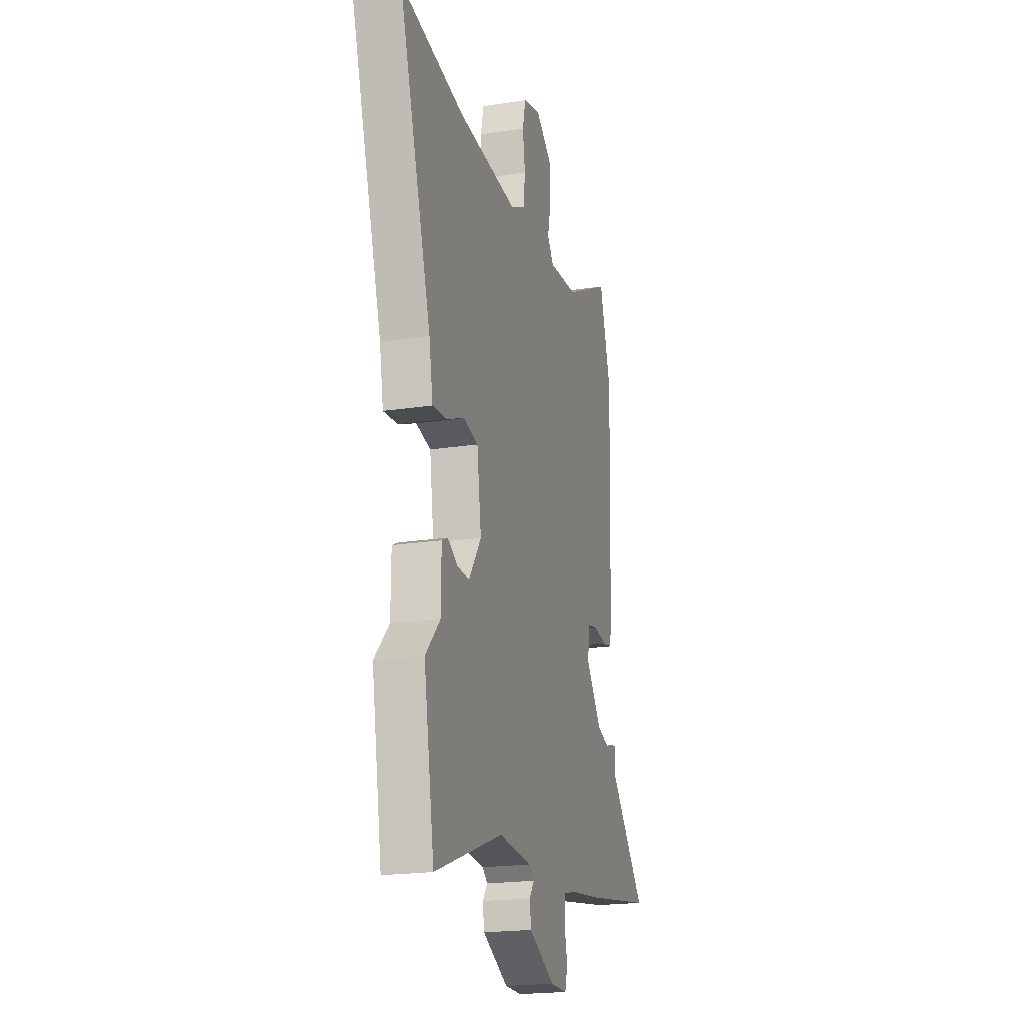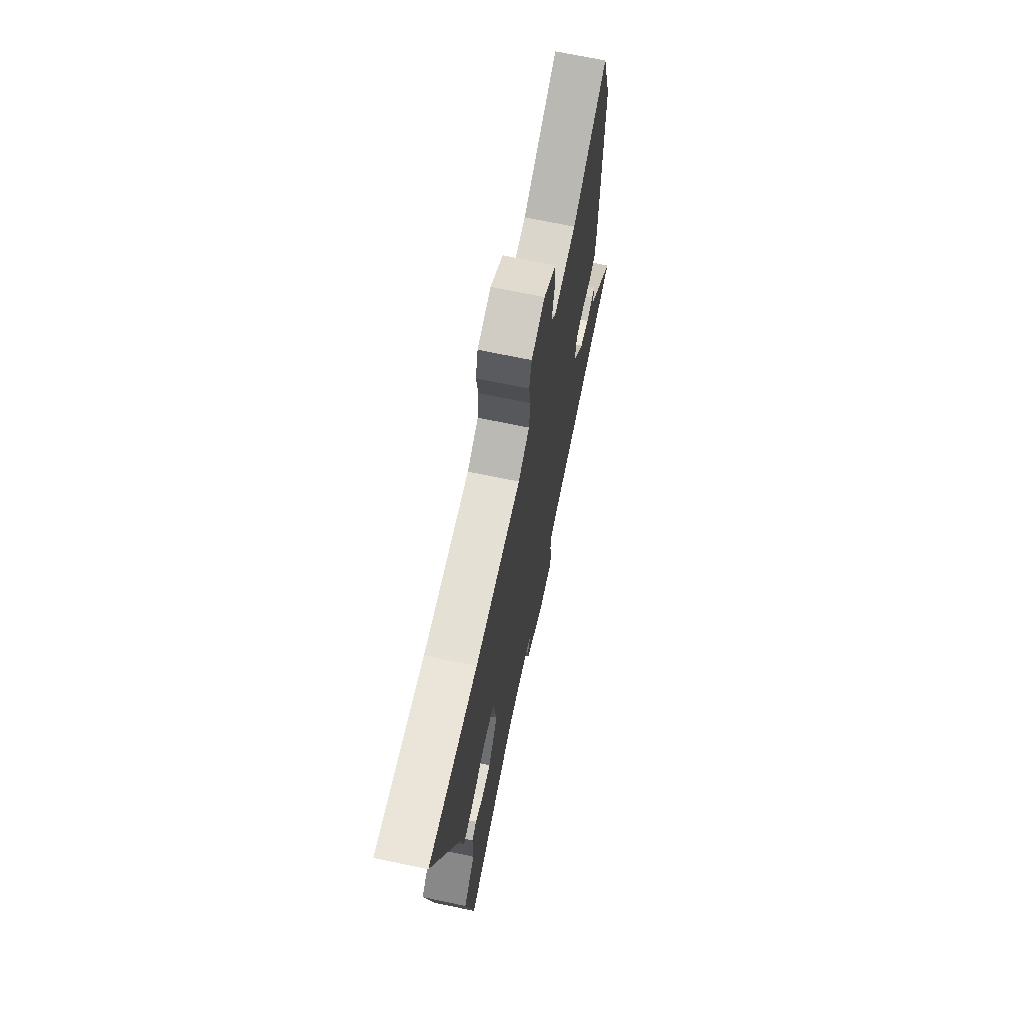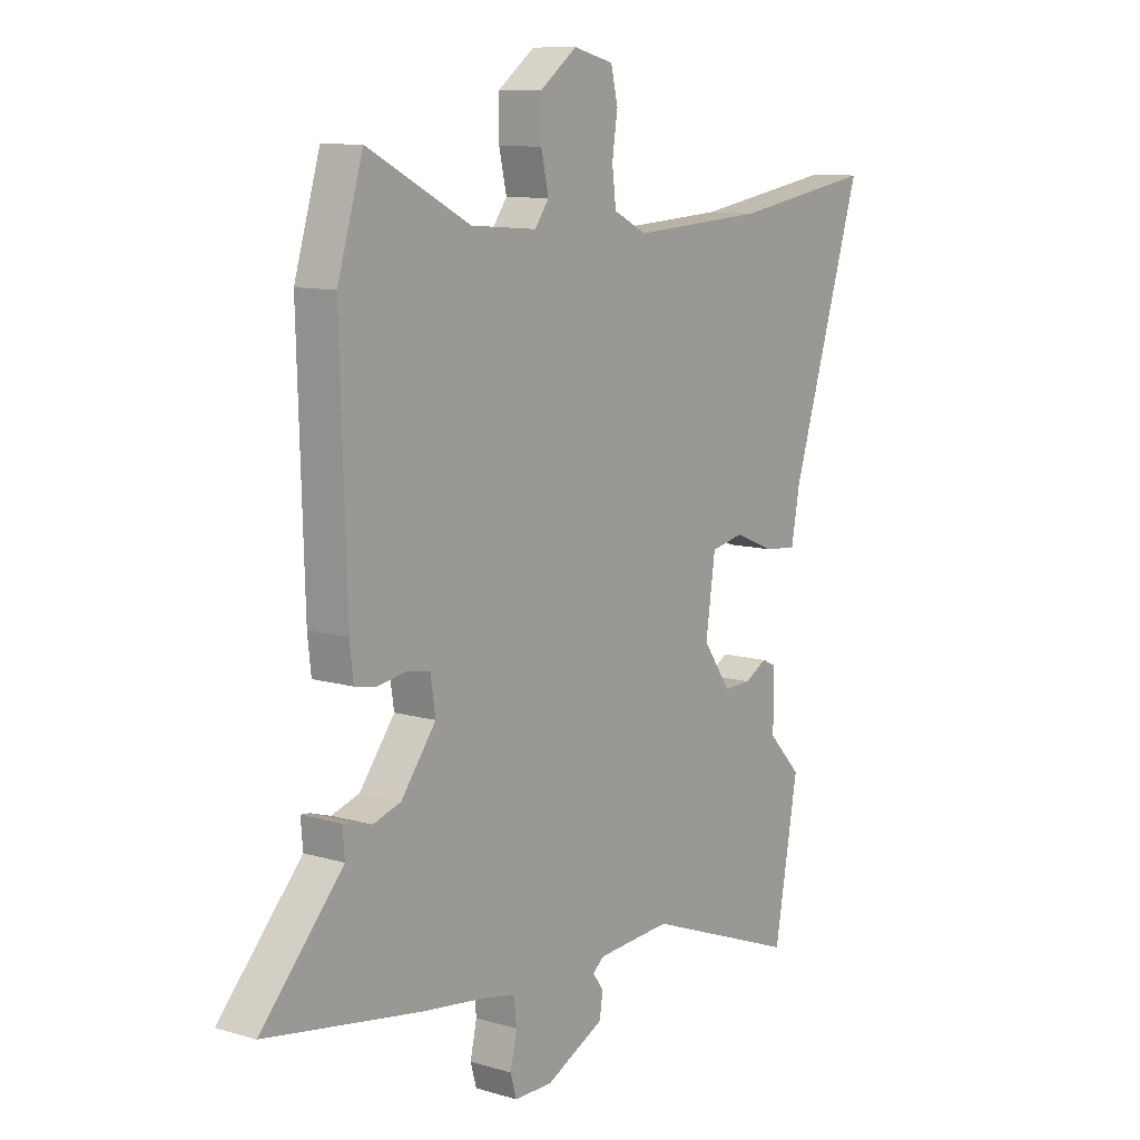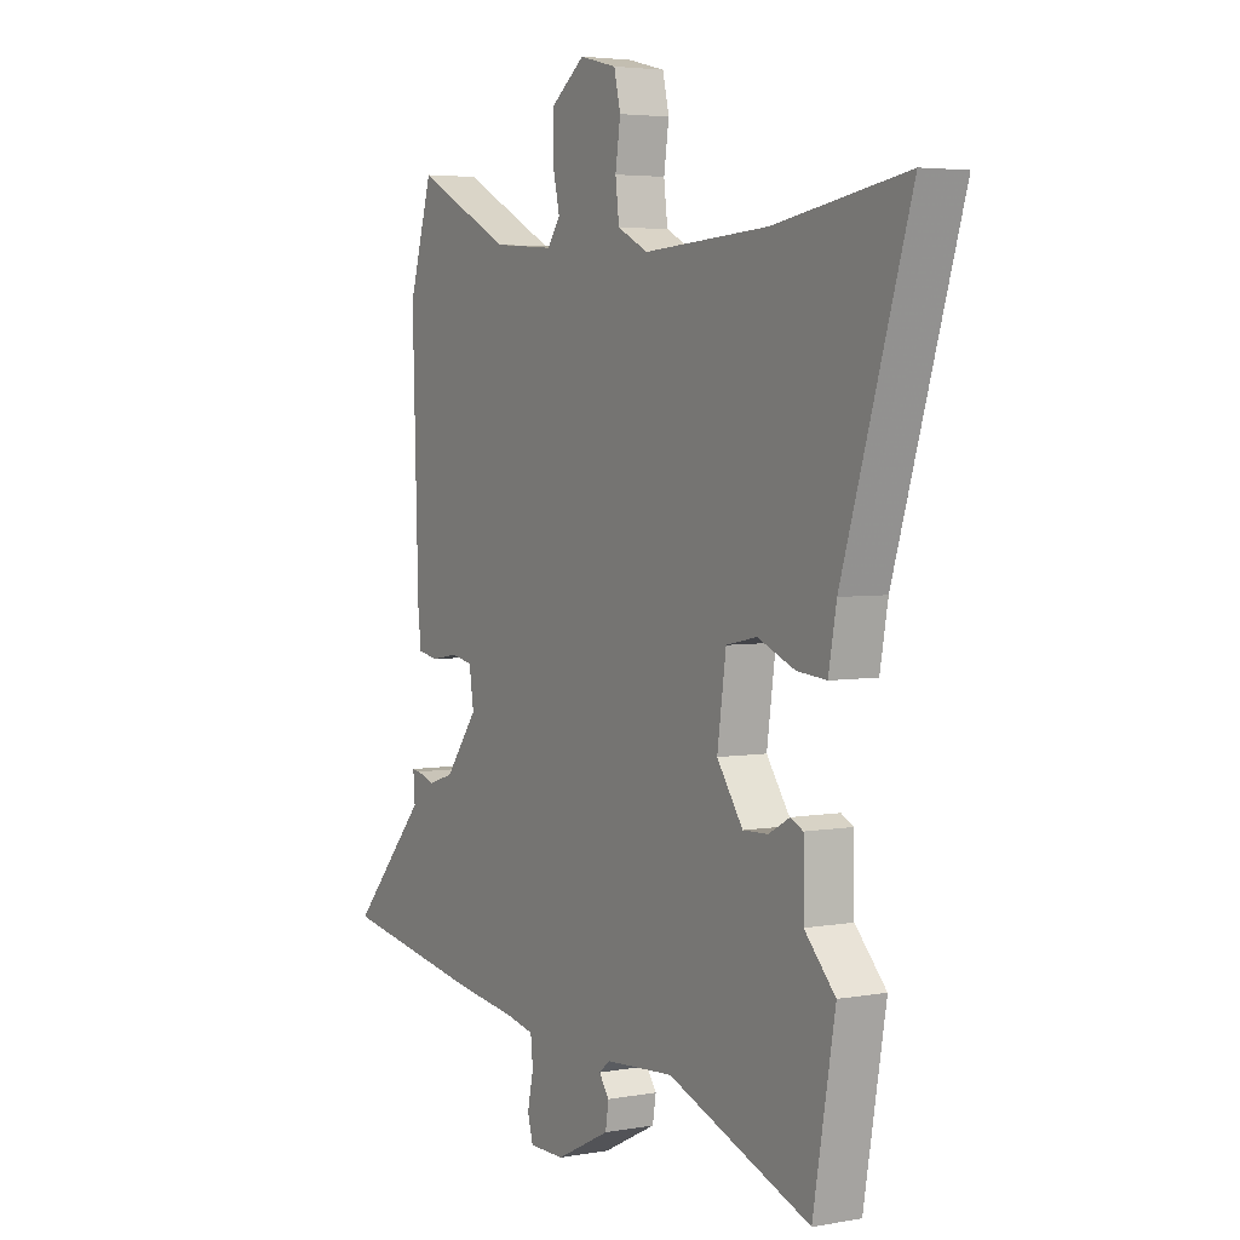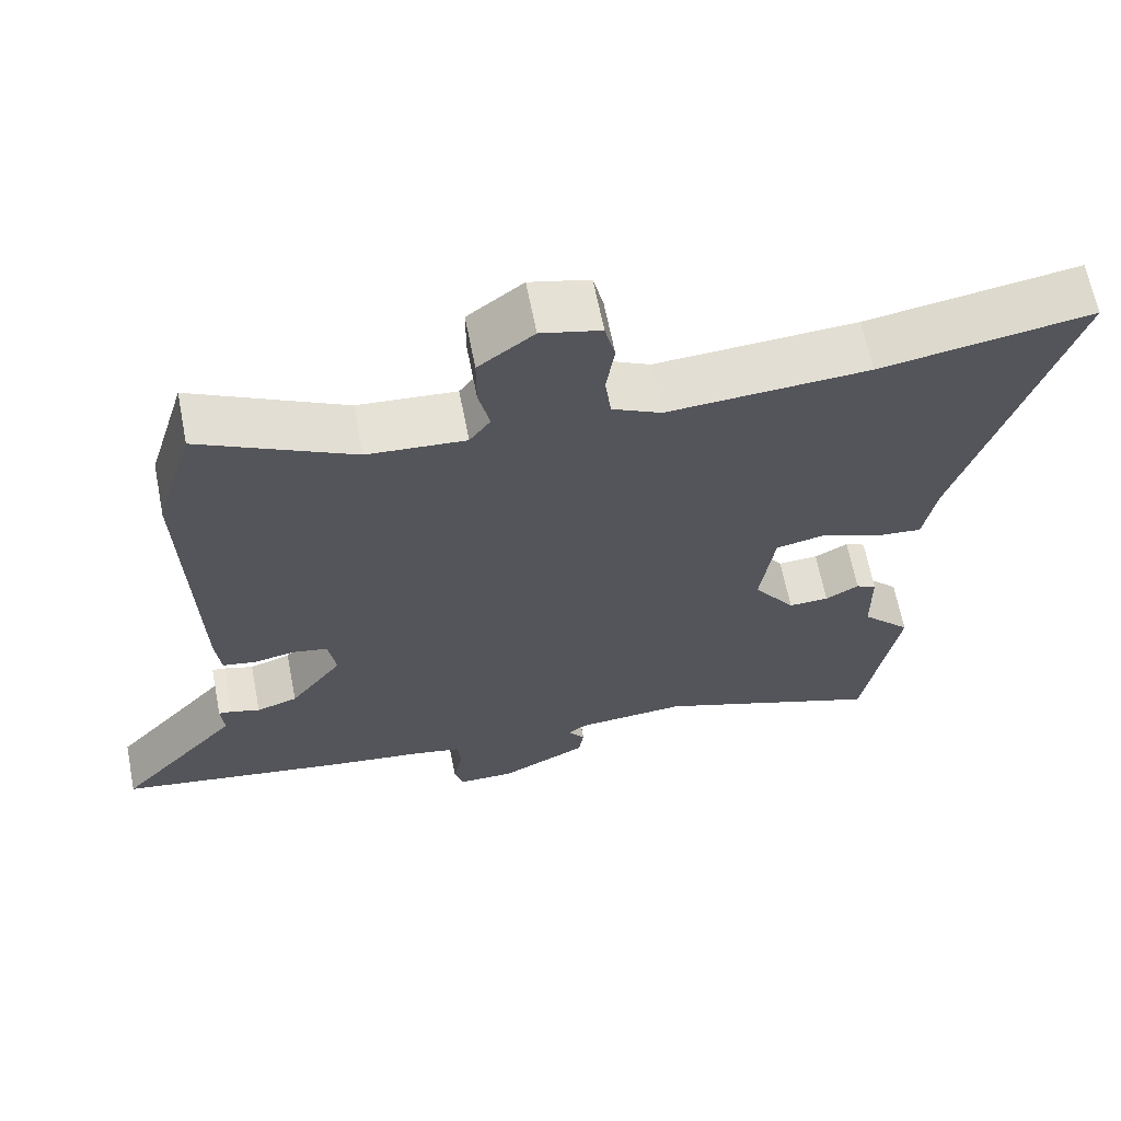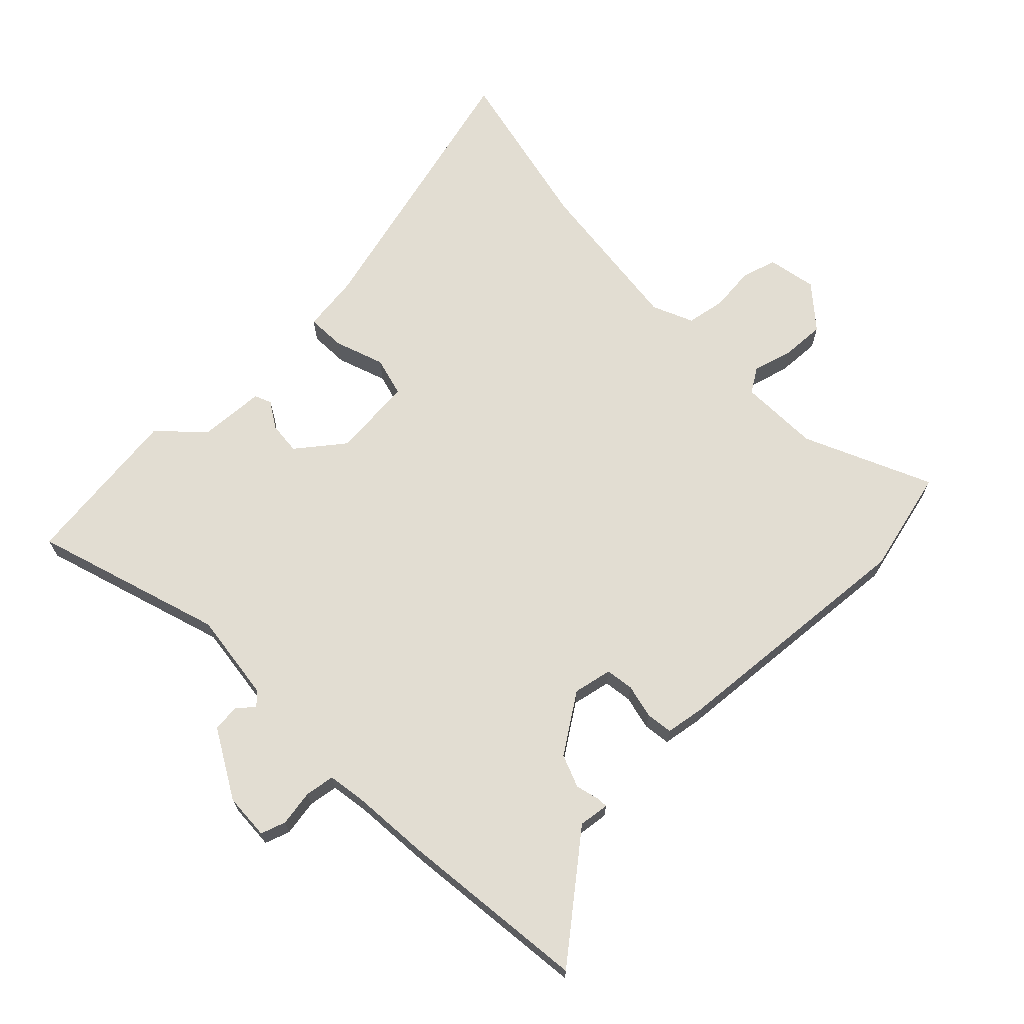
<metadata>
{"format":"obj","ext":"obj","renderer":"f3d","projection":"perspective","resolution":1024,"background":"white","views":[{"elev":-20.3,"azim":105.8,"up":"+Z"},{"elev":69.5,"azim":101.8,"up":"+Z"},{"elev":10.1,"azim":-53.0,"up":"+Z"},{"elev":4.1,"azim":59.4,"up":"+Z"},{"elev":64.9,"azim":-11.1,"up":"+Z"},{"elev":68.2,"azim":-131.3,"up":"+Y"}]}
</metadata>
<code>
v 0.378 0.07 0.48
v 0.661 0.07 0.527
v 0.517 0.07 0.066
v 0.5 0.07 -0.028
v 0.436 0.07 -0.022
v 0.356 0.07 0.011
v 0.29 0.07 -0.003
v 0.271 0.07 -0.137
v 0.327 0.07 -0.217
v 0.381 0.07 -0.215
v 0.426 0.07 -0.19
v 0.453 0.07 -0.203
v 0.454 0.07 -0.313
v 0.52 0.07 -0.383
v 0.473 0.07 -0.653
v 0.166 0.07 -0.538
v 0.018 0.07 -0.549
v -0.005 0.07 -0.568
v 0.017 0.07 -0.598
v 0.01 0.07 -0.642
v -0.106 0.07 -0.7
v -0.182 0.07 -0.7
v -0.194 0.07 -0.658
v -0.181 0.07 -0.599
v -0.186 0.07 -0.55
v -0.248 0.07 -0.537
v -0.378 0.07 -0.52
v -0.688 0.07 -0.469
v -0.524 0.07 -0.286
v -0.528 0.07 -0.235
v -0.51 0.07 -0.237
v -0.471 0.07 -0.249
v -0.416 0.07 -0.231
v -0.346 0.07 -0.138
v -0.356 0.07 -0.073
v -0.402 0.07 -0.064
v -0.459 0.07 -0.074
v -0.503 0.07 -0.066
v -0.51 0.07 -0.003
v -0.523 0.07 0.423
v -0.472 0.07 0.594
v -0.267 0.07 0.489
v -0.135 0.07 0.479
v -0.107 0.07 0.518
v -0.122 0.07 0.585
v -0.122 0.07 0.657
v -0.048 0.07 0.713
v 0.032 0.07 0.693
v 0.046 0.07 0.634
v 0.035 0.07 0.561
v 0.043 0.07 0.496
v 0.109 0.07 0.463
v 0.378 0 0.48
v 0.661 0 0.527
v 0.517 0 0.066
v 0.5 0 -0.028
v 0.436 0 -0.022
v 0.356 0 0.011
v 0.29 0 -0.003
v 0.271 0 -0.137
v 0.327 0 -0.217
v 0.381 0 -0.215
v 0.426 0 -0.19
v 0.453 0 -0.203
v 0.454 0 -0.313
v 0.52 0 -0.383
v 0.473 0 -0.653
v 0.166 0 -0.538
v 0.018 0 -0.549
v -0.005 0 -0.568
v 0.017 0 -0.598
v 0.01 0 -0.642
v -0.106 0 -0.7
v -0.182 0 -0.7
v -0.194 0 -0.658
v -0.181 0 -0.599
v -0.186 0 -0.55
v -0.248 0 -0.537
v -0.378 0 -0.52
v -0.688 0 -0.469
v -0.524 0 -0.286
v -0.528 0 -0.235
v -0.51 0 -0.237
v -0.471 0 -0.249
v -0.416 0 -0.231
v -0.346 0 -0.138
v -0.356 0 -0.073
v -0.402 0 -0.064
v -0.459 0 -0.074
v -0.503 0 -0.066
v -0.51 0 -0.003
v -0.523 0 0.423
v -0.472 0 0.594
v -0.267 0 0.489
v -0.135 0 0.479
v -0.107 0 0.518
v -0.122 0 0.585
v -0.122 0 0.657
v -0.048 0 0.713
v 0.032 0 0.693
v 0.046 0 0.634
v 0.035 0 0.561
v 0.043 0 0.496
v 0.109 0 0.463
f 48 49 50
f 47 48 50
f 46 47 50
f 45 46 50
f 44 45 50
f 43 44 50 51
f 40 41 42
f 39 40 42
f 38 39 42
f 37 38 42
f 36 37 42
f 35 36 42 43
f 43 51 52
f 35 43 52
f 34 35 52
f 29 30 31 32
f 29 32 33
f 28 29 33
f 27 28 33
f 26 27 33
f 34 52 1
f 33 34 1
f 26 33 1
f 25 26 1
f 22 23 24
f 21 22 24
f 20 21 24
f 19 20 24
f 18 19 24
f 13 14 15 16
f 13 16 17
f 12 13 17
f 11 12 17
f 10 11 17
f 18 24 25
f 17 18 25
f 10 17 25
f 9 10 25
f 3 4 5 6
f 3 6 7
f 2 3 7
f 1 2 7
f 25 1 7
f 8 9 25
f 7 8 25
f 102 101 100
f 102 100 99
f 102 99 98
f 102 98 97
f 102 97 96
f 103 102 96 95
f 94 93 92
f 94 92 91
f 94 91 90
f 94 90 89
f 94 89 88
f 95 94 88 87
f 104 103 95
f 104 95 87
f 104 87 86
f 84 83 82 81
f 85 84 81
f 85 81 80
f 85 80 79
f 85 79 78
f 53 104 86
f 53 86 85
f 53 85 78
f 53 78 77
f 76 75 74
f 76 74 73
f 76 73 72
f 76 72 71
f 76 71 70
f 68 67 66 65
f 69 68 65
f 69 65 64
f 69 64 63
f 69 63 62
f 77 76 70
f 77 70 69
f 77 69 62
f 77 62 61
f 58 57 56 55
f 59 58 55
f 59 55 54
f 59 54 53
f 59 53 77
f 77 61 60
f 77 60 59
f 1 53 54 2
f 2 54 55 3
f 3 55 56 4
f 4 56 57 5
f 5 57 58 6
f 6 58 59 7
f 7 59 60 8
f 8 60 61 9
f 9 61 62 10
f 10 62 63 11
f 11 63 64 12
f 12 64 65 13
f 13 65 66 14
f 14 66 67 15
f 15 67 68 16
f 16 68 69 17
f 17 69 70 18
f 18 70 71 19
f 19 71 72 20
f 20 72 73 21
f 21 73 74 22
f 22 74 75 23
f 23 75 76 24
f 24 76 77 25
f 25 77 78 26
f 26 78 79 27
f 27 79 80 28
f 28 80 81 29
f 29 81 82 30
f 30 82 83 31
f 31 83 84 32
f 32 84 85 33
f 33 85 86 34
f 34 86 87 35
f 35 87 88 36
f 36 88 89 37
f 37 89 90 38
f 38 90 91 39
f 39 91 92 40
f 40 92 93 41
f 41 93 94 42
f 42 94 95 43
f 43 95 96 44
f 44 96 97 45
f 45 97 98 46
f 46 98 99 47
f 47 99 100 48
f 48 100 101 49
f 49 101 102 50
f 50 102 103 51
f 51 103 104 52
f 52 104 53 1

</code>
